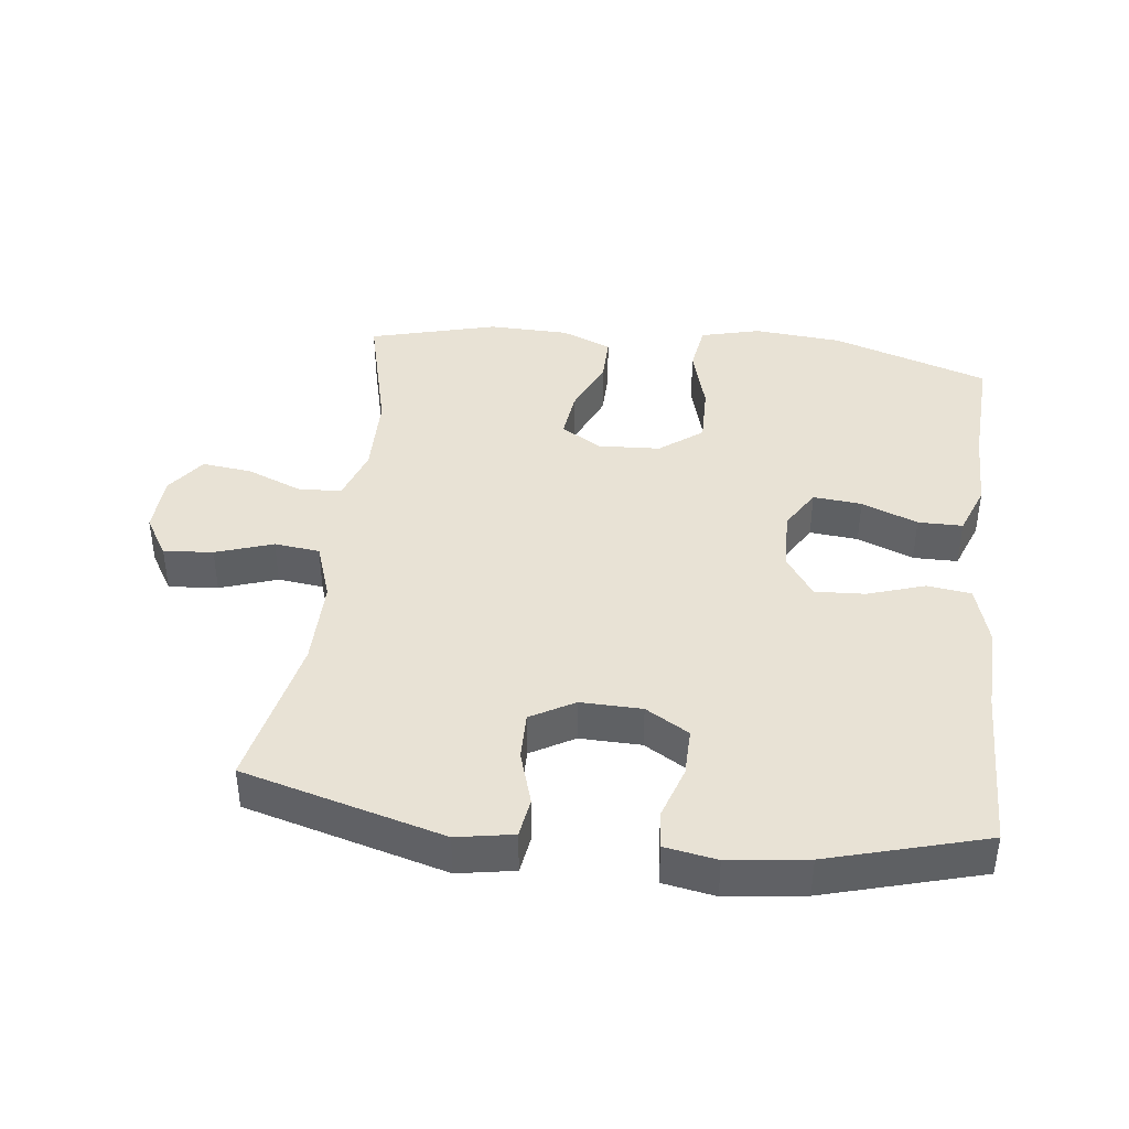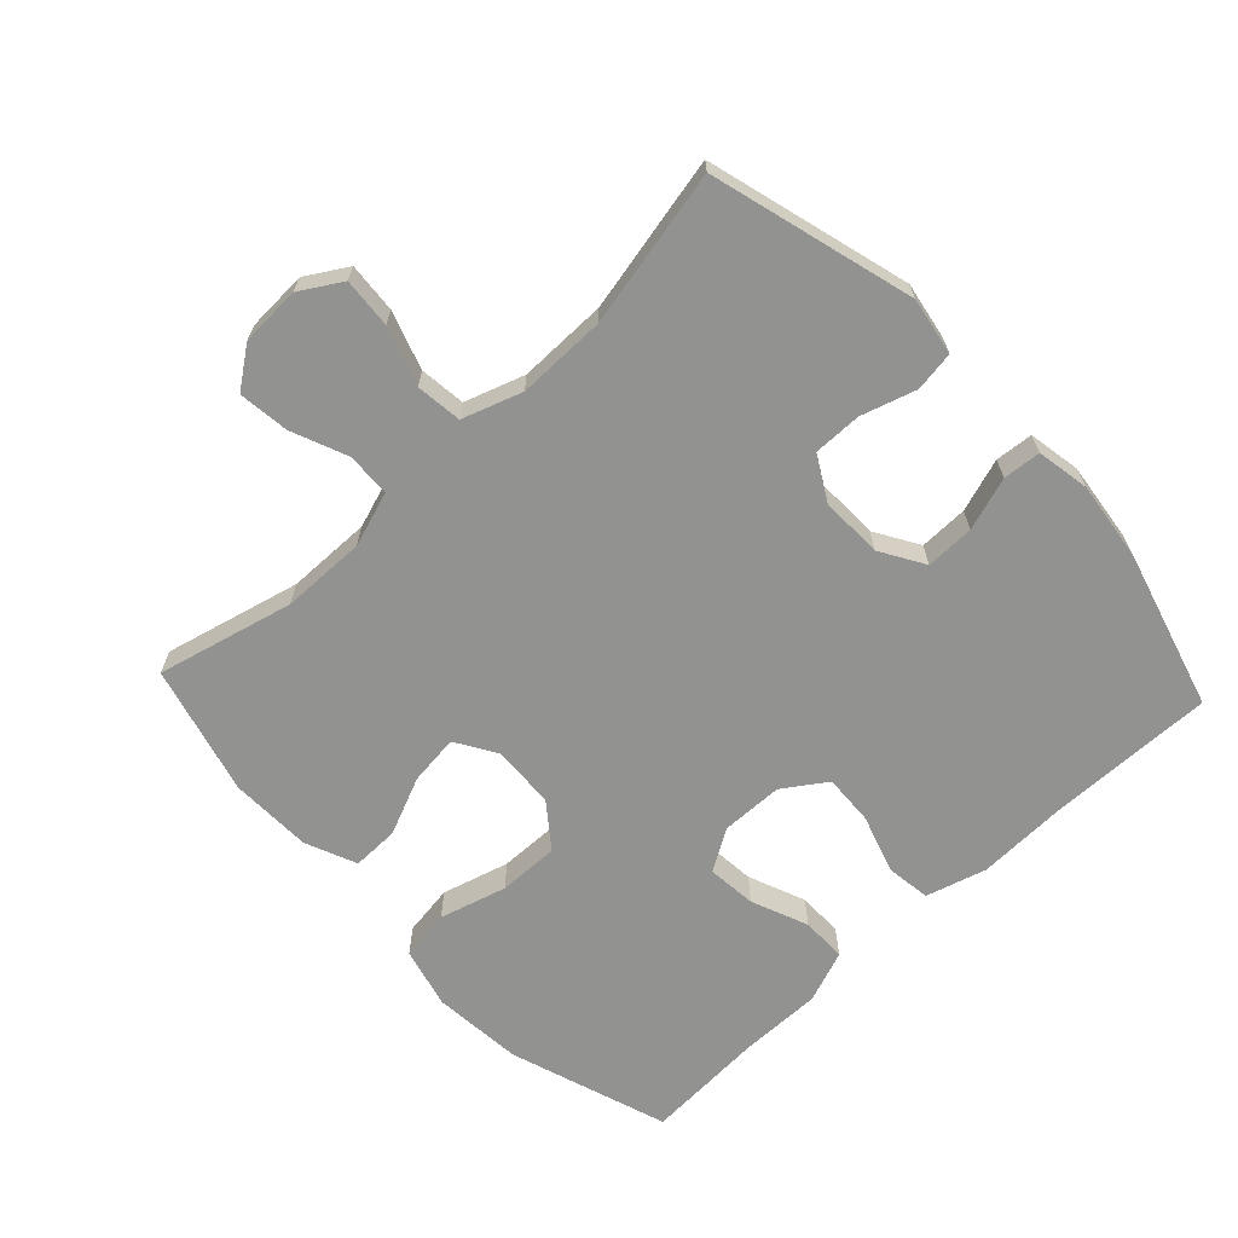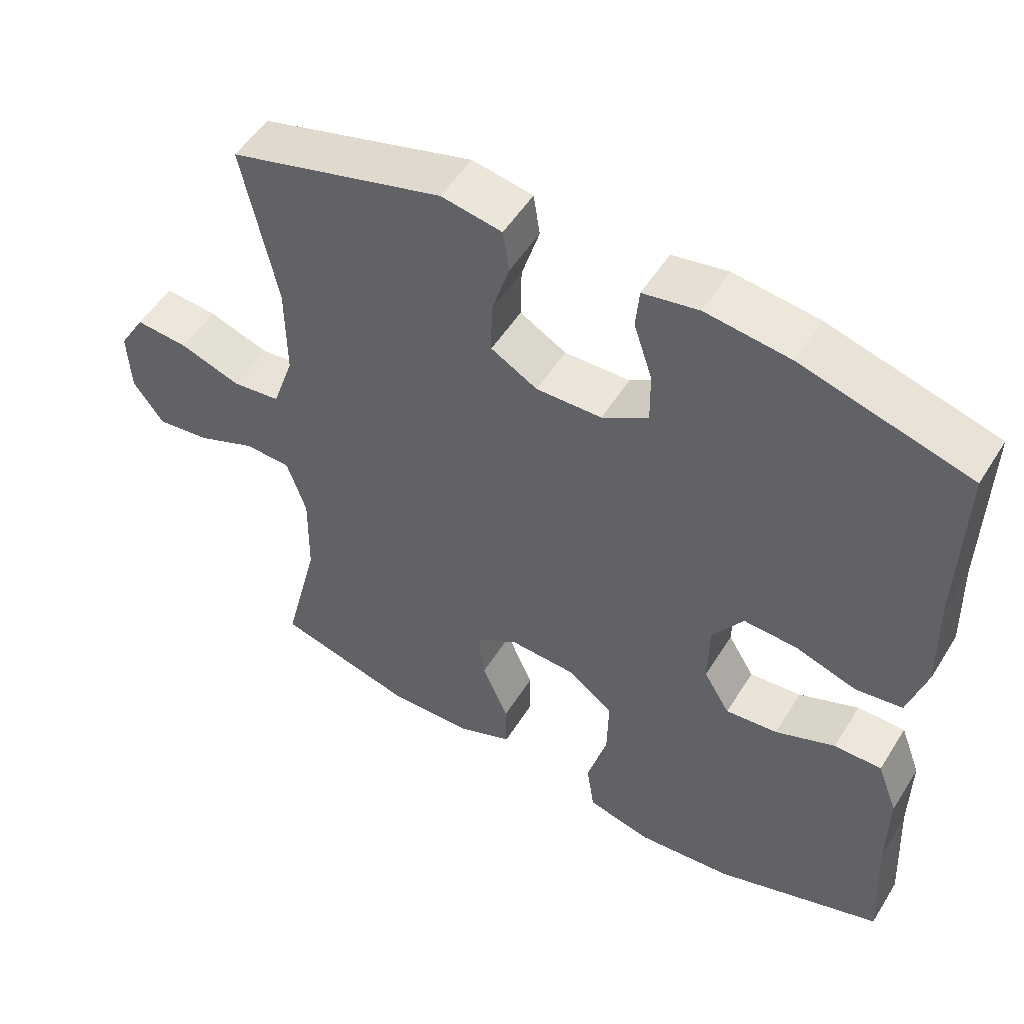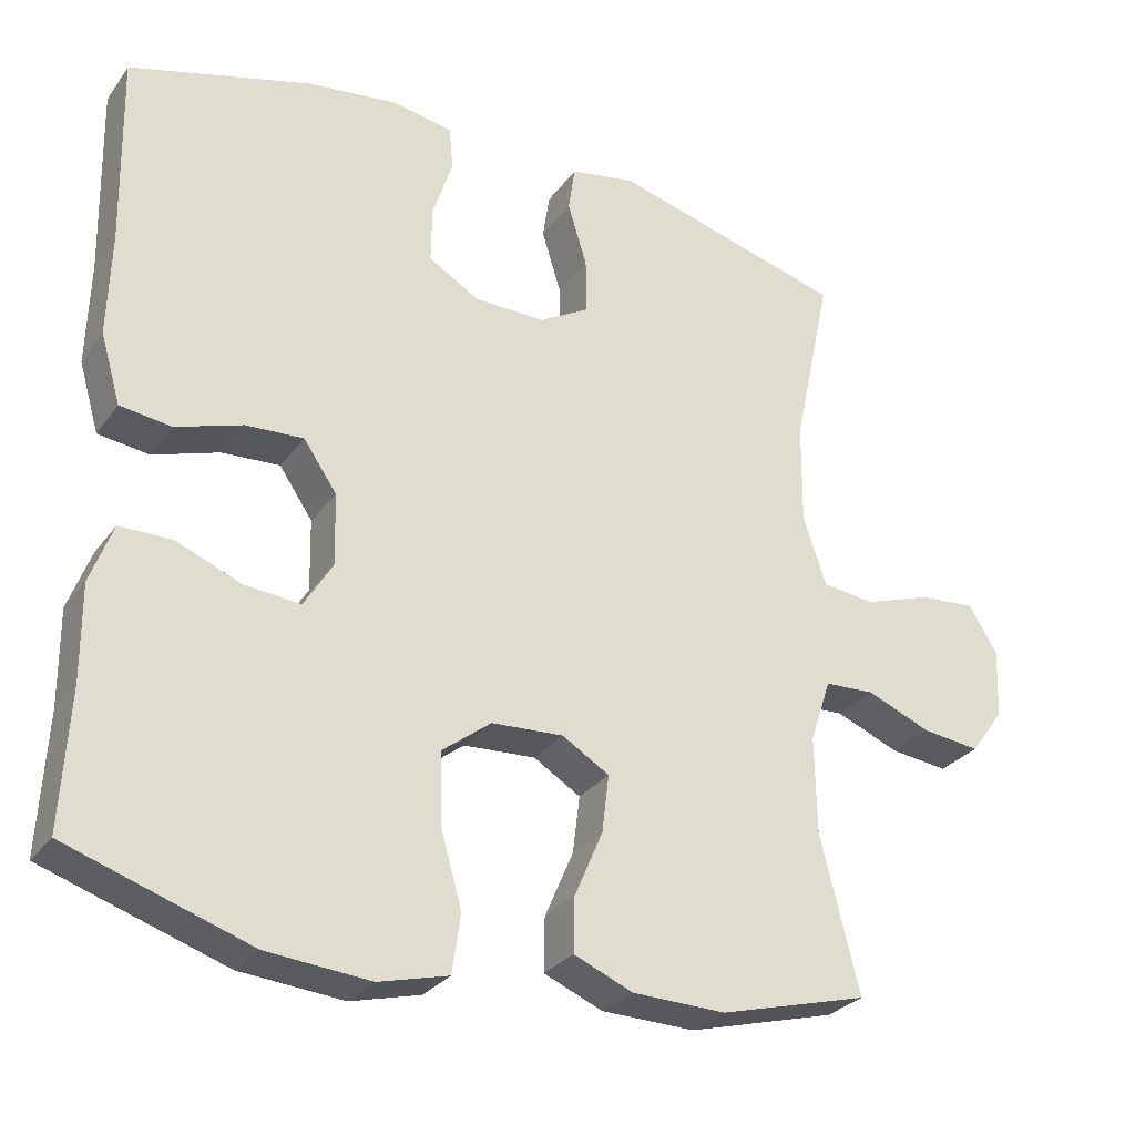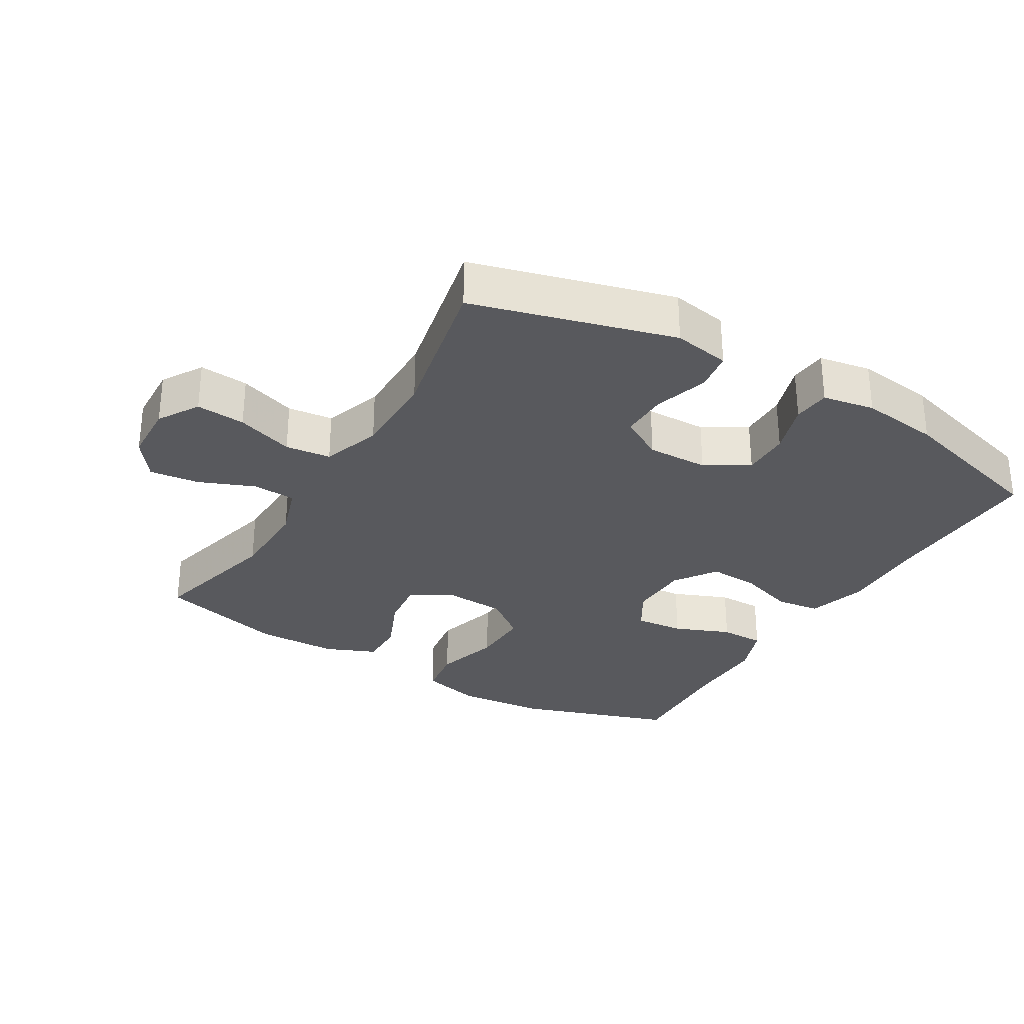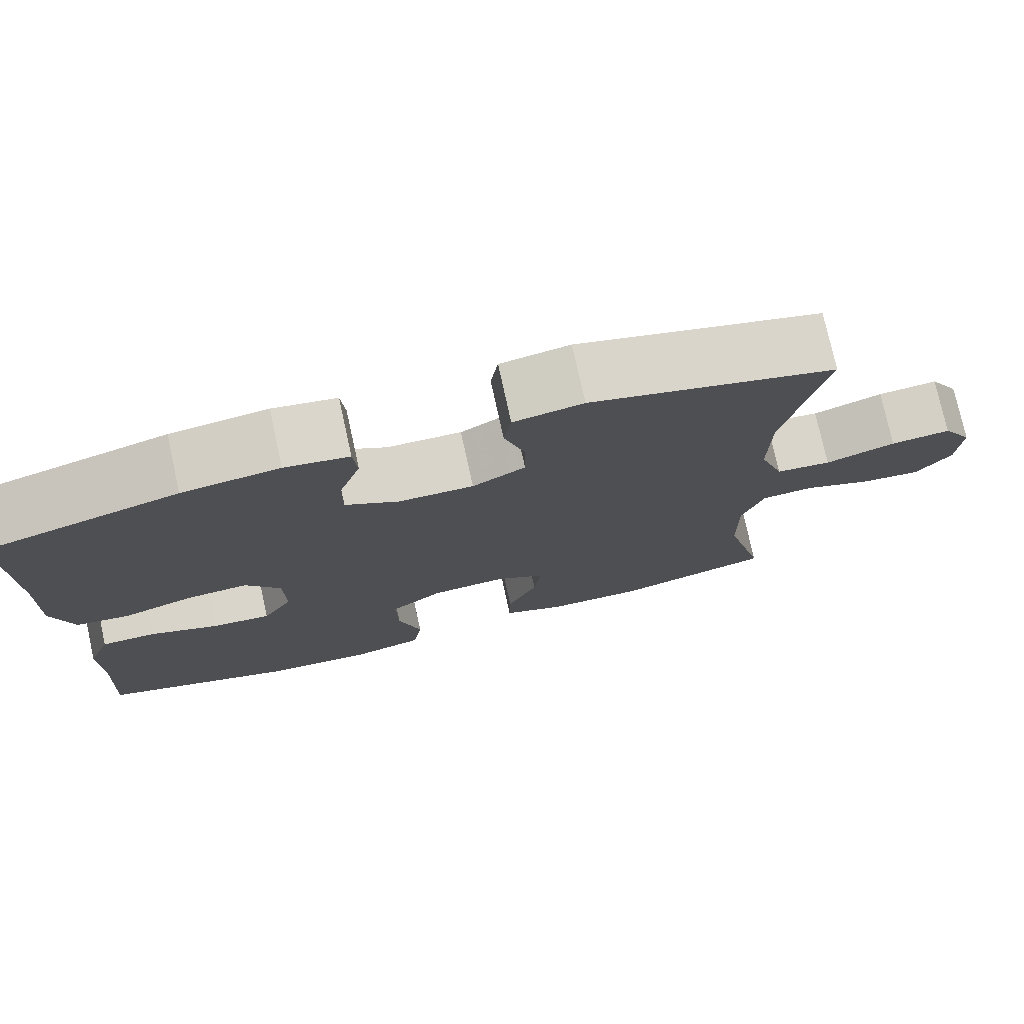
<metadata>
{"format":"obj","ext":"obj","renderer":"f3d","projection":"perspective","resolution":1024,"background":"white","views":[{"elev":40.9,"azim":6.8,"up":"+Y"},{"elev":-66.3,"azim":-46.8,"up":"+Y"},{"elev":52.1,"azim":31.2,"up":"+Z"},{"elev":-28.6,"azim":151.1,"up":"+Z"},{"elev":-30.2,"azim":-30.8,"up":"+Y"},{"elev":76.3,"azim":167.6,"up":"+Z"}]}
</metadata>
<code>
v 0.5 0.07 -0.5
v 0.265 0.07 -0.579
v 0.131 0.07 -0.591
v 0.041 0.07 -0.568
v 0.03 0.07 -0.493
v 0.058 0.07 -0.394
v 0.06 0.07 -0.304
v -0.004 0.07 -0.255
v -0.097 0.07 -0.25
v -0.158 0.07 -0.287
v -0.149 0.07 -0.361
v -0.112 0.07 -0.447
v -0.111 0.07 -0.516
v -0.187 0.07 -0.548
v -0.308 0.07 -0.551
v -0.5 0.07 -0.5
v -0.45 0.07 -0.299
v -0.448 0.07 -0.174
v -0.475 0.07 -0.093
v -0.54 0.07 -0.09
v -0.623 0.07 -0.124
v -0.698 0.07 -0.133
v -0.741 0.07 -0.074
v -0.745 0.07 0.015
v -0.708 0.07 0.076
v -0.634 0.07 0.07
v -0.548 0.07 0.041
v -0.48 0.07 0.049
v -0.45 0.07 0.137
v -0.451 0.07 0.269
v -0.5 0.07 0.5
v -0.199 0.07 0.583
v -0.114 0.07 0.568
v -0.105 0.07 0.509
v -0.13 0.07 0.428
v -0.131 0.07 0.356
v -0.066 0.07 0.319
v 0.026 0.07 0.321
v 0.091 0.07 0.36
v 0.09 0.07 0.432
v 0.064 0.07 0.511
v 0.069 0.07 0.567
v 0.147 0.07 0.581
v 0.265 0.07 0.566
v 0.5 0.07 0.5
v 0.495 0.07 0.253
v 0.499 0.07 0.119
v 0.473 0.07 0.03
v 0.407 0.07 0.021
v 0.321 0.07 0.049
v 0.246 0.07 0.053
v 0.203 0.07 -0.01
v 0.201 0.07 -0.102
v 0.238 0.07 -0.163
v 0.311 0.07 -0.156
v 0.395 0.07 -0.122
v 0.462 0.07 -0.122
v 0.491 0.07 -0.199
v 0.49 0.07 -0.321
v 0.5 0 -0.5
v 0.265 0 -0.579
v 0.131 0 -0.591
v 0.041 0 -0.568
v 0.03 0 -0.493
v 0.058 0 -0.394
v 0.06 0 -0.304
v -0.004 0 -0.255
v -0.097 0 -0.25
v -0.158 0 -0.287
v -0.149 0 -0.361
v -0.112 0 -0.447
v -0.111 0 -0.516
v -0.187 0 -0.548
v -0.308 0 -0.551
v -0.5 0 -0.5
v -0.45 0 -0.299
v -0.448 0 -0.174
v -0.475 0 -0.093
v -0.54 0 -0.09
v -0.623 0 -0.124
v -0.698 0 -0.133
v -0.741 0 -0.074
v -0.745 0 0.015
v -0.708 0 0.076
v -0.634 0 0.07
v -0.548 0 0.041
v -0.48 0 0.049
v -0.45 0 0.137
v -0.451 0 0.269
v -0.5 0 0.5
v -0.199 0 0.583
v -0.114 0 0.568
v -0.105 0 0.509
v -0.13 0 0.428
v -0.131 0 0.356
v -0.066 0 0.319
v 0.026 0 0.321
v 0.091 0 0.36
v 0.09 0 0.432
v 0.064 0 0.511
v 0.069 0 0.567
v 0.147 0 0.581
v 0.265 0 0.566
v 0.5 0 0.5
v 0.495 0 0.253
v 0.499 0 0.119
v 0.473 0 0.03
v 0.407 0 0.021
v 0.321 0 0.049
v 0.246 0 0.053
v 0.203 0 -0.01
v 0.201 0 -0.102
v 0.238 0 -0.163
v 0.311 0 -0.156
v 0.395 0 -0.122
v 0.462 0 -0.122
v 0.491 0 -0.199
v 0.49 0 -0.321
f 57 58 59
f 56 57 59
f 55 56 59
f 4 5 6
f 3 4 6
f 2 3 6
f 1 2 6
f 59 1 6
f 55 59 6
f 54 55 6
f 53 54 6 7
f 52 53 7 8
f 51 52 8 9
f 48 49 50
f 47 48 50
f 46 47 50
f 46 50 51
f 45 46 51
f 44 45 51
f 43 44 51
f 42 43 51
f 41 42 51
f 40 41 51
f 39 40 51
f 51 9 10
f 39 51 10
f 38 39 10
f 33 34 35
f 32 33 35
f 31 32 35
f 30 31 35
f 29 30 35 36
f 28 29 36 37
f 25 26 27
f 24 25 27
f 23 24 27
f 22 23 27
f 21 22 27
f 20 21 27
f 19 20 27 28
f 37 38 10
f 28 37 10
f 19 28 10
f 18 19 10
f 15 16 17
f 14 15 17
f 13 14 17
f 12 13 17
f 11 12 17
f 10 11 17 18
f 118 117 116
f 118 116 115
f 118 115 114
f 65 64 63
f 65 63 62
f 65 62 61
f 65 61 60
f 65 60 118
f 65 118 114
f 65 114 113
f 66 65 113 112
f 67 66 112 111
f 68 67 111 110
f 109 108 107
f 109 107 106
f 109 106 105
f 110 109 105
f 110 105 104
f 110 104 103
f 110 103 102
f 110 102 101
f 110 101 100
f 110 100 99
f 110 99 98
f 69 68 110
f 69 110 98
f 69 98 97
f 94 93 92
f 94 92 91
f 94 91 90
f 94 90 89
f 95 94 89 88
f 96 95 88 87
f 86 85 84
f 86 84 83
f 86 83 82
f 86 82 81
f 86 81 80
f 86 80 79
f 87 86 79 78
f 69 97 96
f 69 96 87
f 69 87 78
f 69 78 77
f 76 75 74
f 76 74 73
f 76 73 72
f 76 72 71
f 76 71 70
f 77 76 70 69
f 1 60 61 2
f 2 61 62 3
f 3 62 63 4
f 4 63 64 5
f 5 64 65 6
f 6 65 66 7
f 7 66 67 8
f 8 67 68 9
f 9 68 69 10
f 10 69 70 11
f 11 70 71 12
f 12 71 72 13
f 13 72 73 14
f 14 73 74 15
f 15 74 75 16
f 16 75 76 17
f 17 76 77 18
f 18 77 78 19
f 19 78 79 20
f 20 79 80 21
f 21 80 81 22
f 22 81 82 23
f 23 82 83 24
f 24 83 84 25
f 25 84 85 26
f 26 85 86 27
f 27 86 87 28
f 28 87 88 29
f 29 88 89 30
f 30 89 90 31
f 31 90 91 32
f 32 91 92 33
f 33 92 93 34
f 34 93 94 35
f 35 94 95 36
f 36 95 96 37
f 37 96 97 38
f 38 97 98 39
f 39 98 99 40
f 40 99 100 41
f 41 100 101 42
f 42 101 102 43
f 43 102 103 44
f 44 103 104 45
f 45 104 105 46
f 46 105 106 47
f 47 106 107 48
f 48 107 108 49
f 49 108 109 50
f 50 109 110 51
f 51 110 111 52
f 52 111 112 53
f 53 112 113 54
f 54 113 114 55
f 55 114 115 56
f 56 115 116 57
f 57 116 117 58
f 58 117 118 59
f 59 118 60 1

</code>
